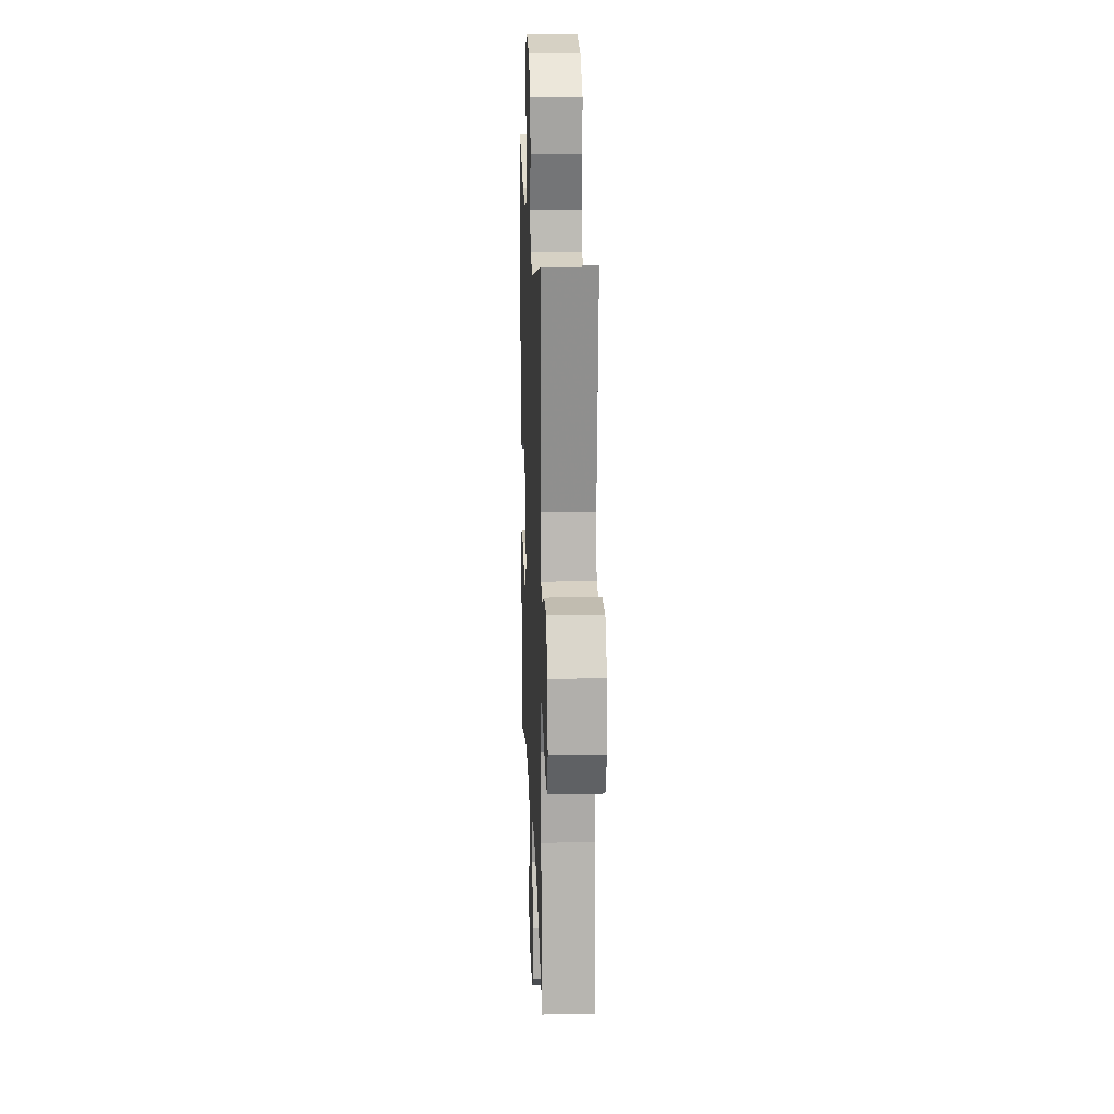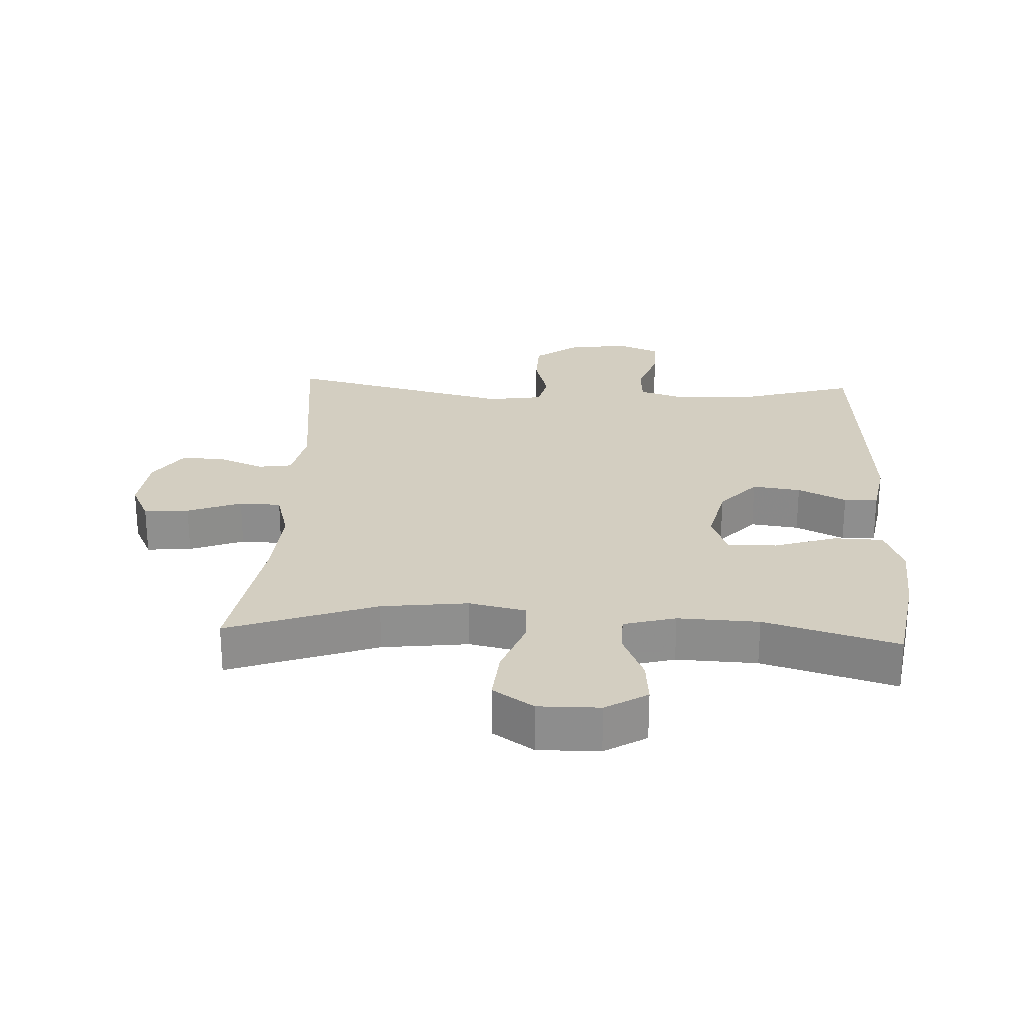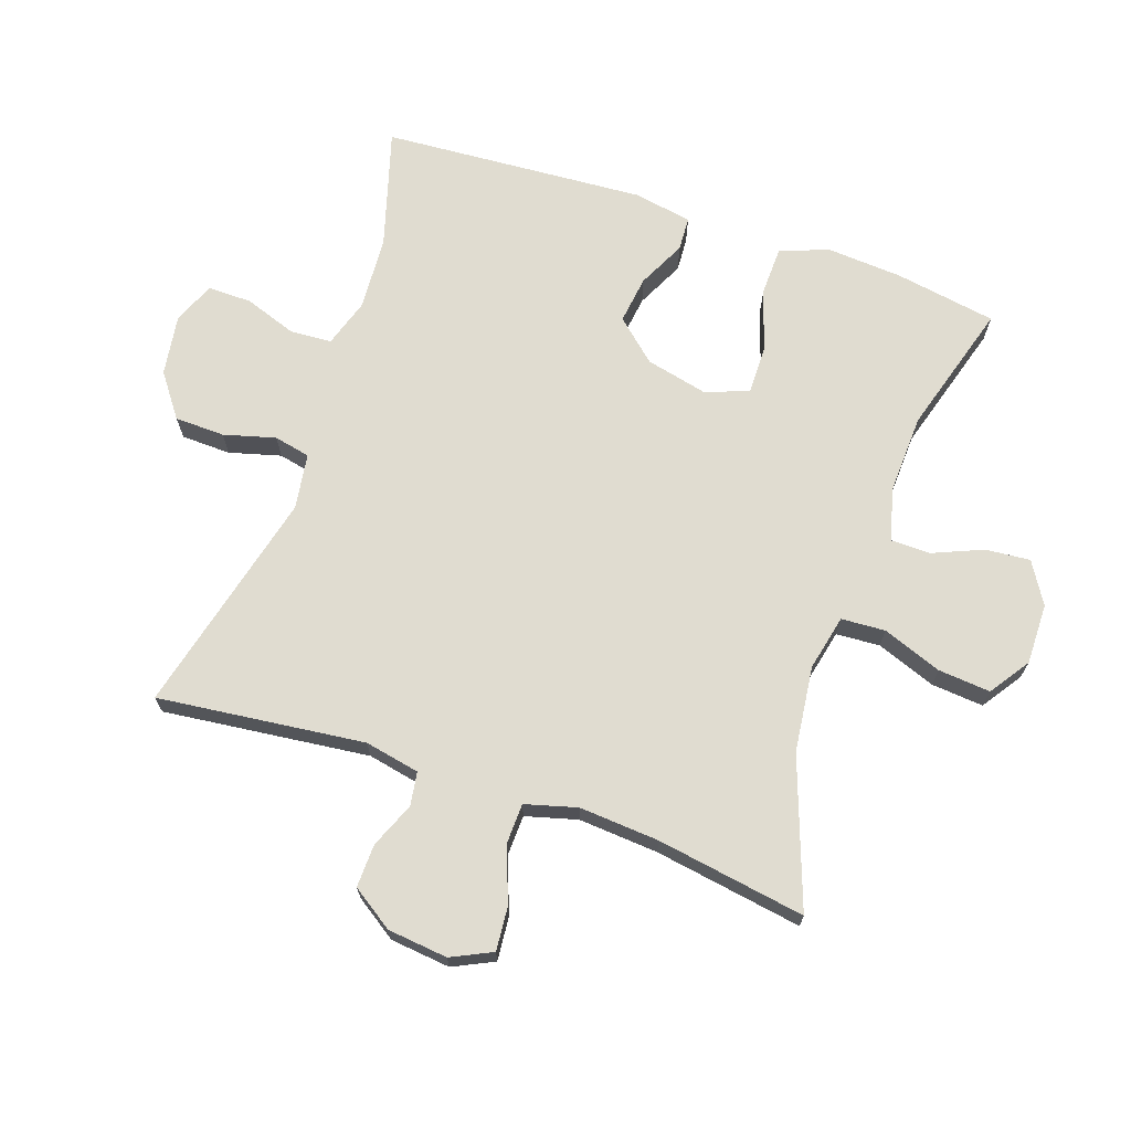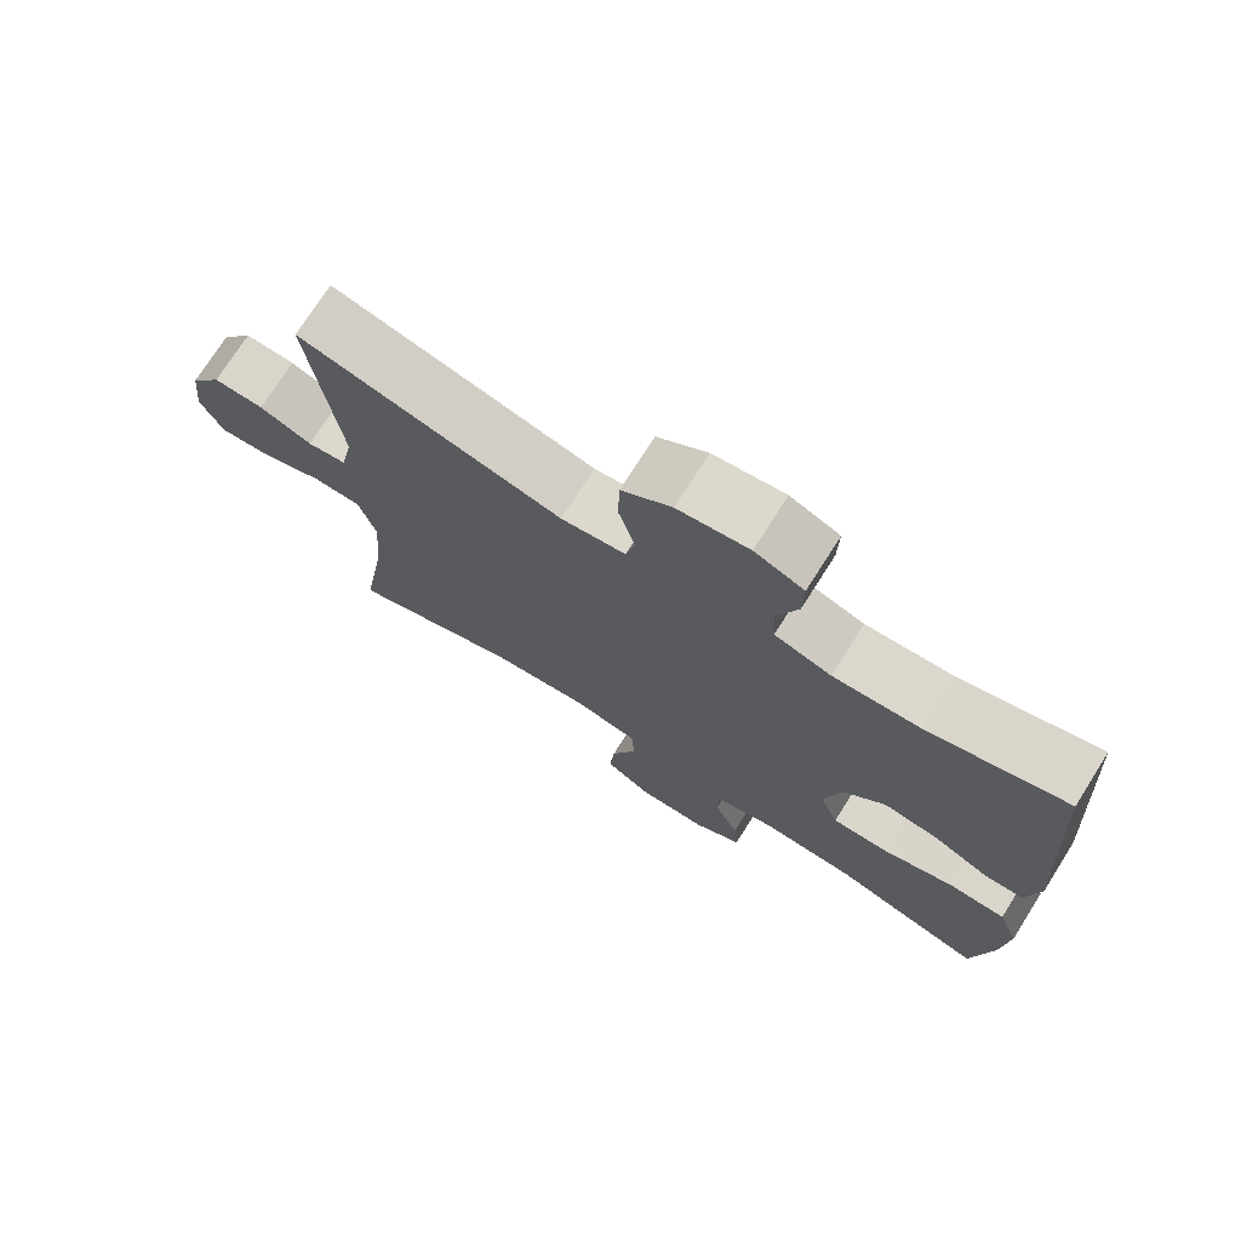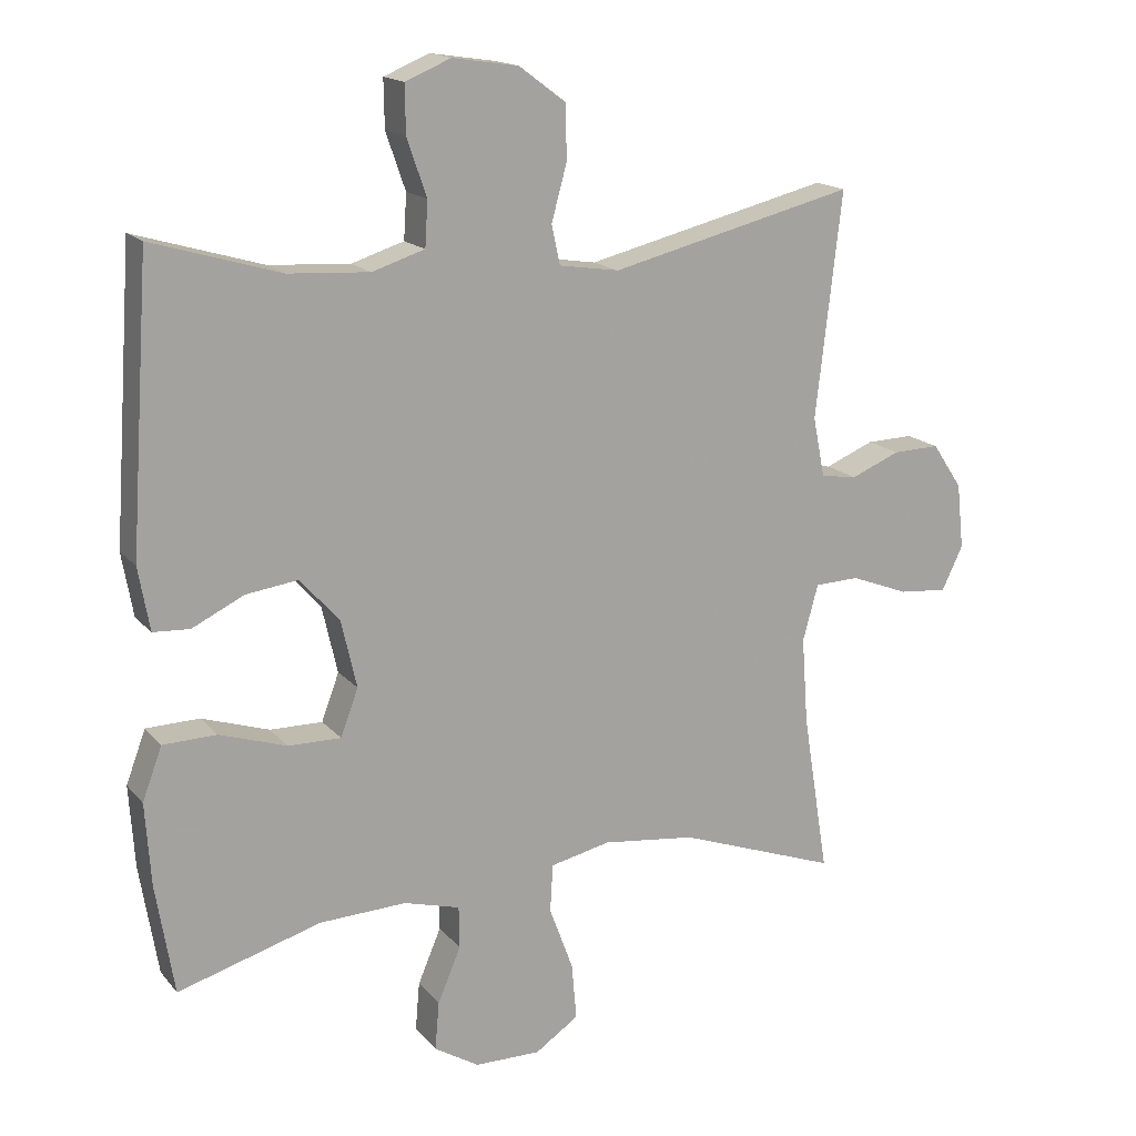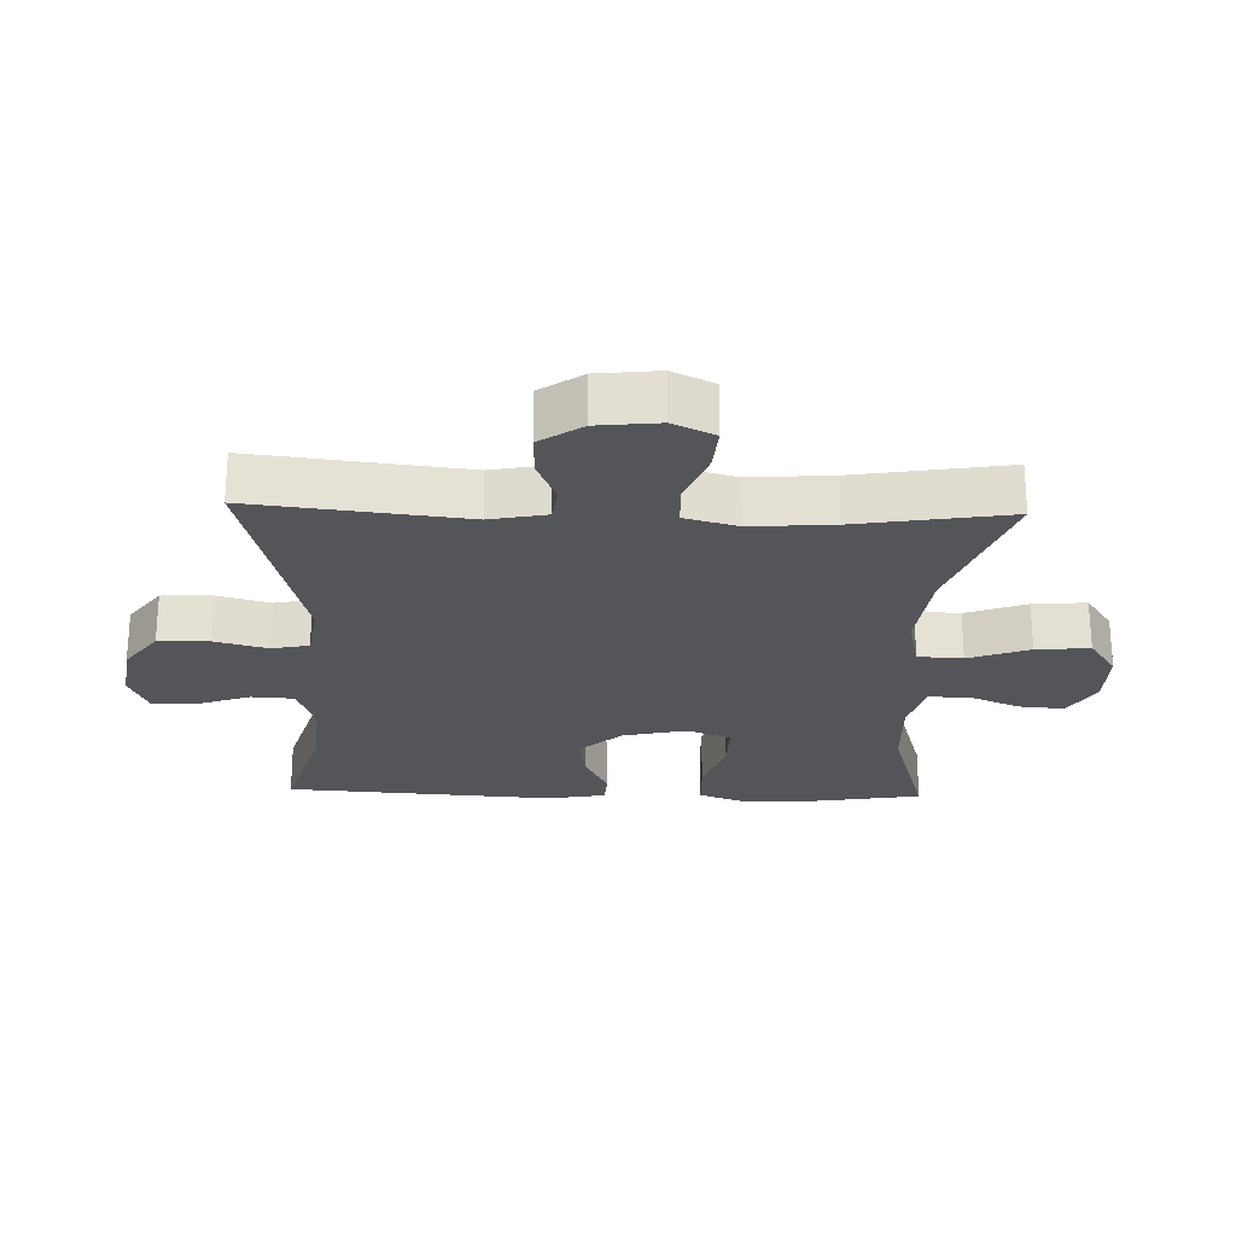
<metadata>
{"format":"obj","ext":"obj","renderer":"f3d","projection":"perspective","resolution":1024,"background":"white","views":[{"elev":18.3,"azim":87.8,"up":"+Z"},{"elev":25.1,"azim":-177.2,"up":"+Y"},{"elev":69.5,"azim":109.0,"up":"+Y"},{"elev":74.1,"azim":-147.6,"up":"+Z"},{"elev":16.3,"azim":-26.2,"up":"+Z"},{"elev":-24.5,"azim":88.2,"up":"+Y"}]}
</metadata>
<code>
v -0.5 0.07 0.5
v -0.317 0.07 0.446
v -0.202 0.07 0.439
v -0.127 0.07 0.463
v -0.123 0.07 0.527
v -0.151 0.07 0.608
v -0.152 0.07 0.676
v -0.087 0.07 0.703
v 0.007 0.07 0.689
v 0.073 0.07 0.64
v 0.075 0.07 0.563
v 0.053 0.07 0.483
v 0.065 0.07 0.427
v 0.151 0.07 0.414
v 0.5 0.07 0.5
v 0.463 0.07 0.18
v 0.48 0.07 0.095
v 0.532 0.07 0.087
v 0.602 0.07 0.116
v 0.669 0.07 0.118
v 0.712 0.07 0.054
v 0.722 0.07 -0.039
v 0.692 0.07 -0.102
v 0.623 0.07 -0.096
v 0.54 0.07 -0.064
v 0.476 0.07 -0.066
v 0.454 0.07 -0.146
v 0.463 0.07 -0.27
v 0.5 0.07 -0.5
v 0.272 0.07 -0.418
v 0.139 0.07 -0.402
v 0.053 0.07 -0.421
v 0.049 0.07 -0.489
v 0.083 0.07 -0.581
v 0.09 0.07 -0.662
v 0.028 0.07 -0.704
v -0.066 0.07 -0.703
v -0.13 0.07 -0.664
v -0.124 0.07 -0.595
v -0.091 0.07 -0.517
v -0.092 0.07 -0.457
v -0.172 0.07 -0.435
v -0.296 0.07 -0.44
v -0.5 0.07 -0.5
v -0.526 0.07 -0.343
v -0.534 0.07 -0.226
v -0.506 0.07 -0.151
v -0.43 0.07 -0.149
v -0.334 0.07 -0.18
v -0.259 0.07 -0.181
v -0.234 0.07 -0.114
v -0.256 0.07 -0.018
v -0.312 0.07 0.045
v -0.386 0.07 0.035
v -0.46 0.07 -0.001
v -0.512 0.07 0.002
v -0.528 0.07 0.092
v -0.5 0 0.5
v -0.317 0 0.446
v -0.202 0 0.439
v -0.127 0 0.463
v -0.123 0 0.527
v -0.151 0 0.608
v -0.152 0 0.676
v -0.087 0 0.703
v 0.007 0 0.689
v 0.073 0 0.64
v 0.075 0 0.563
v 0.053 0 0.483
v 0.065 0 0.427
v 0.151 0 0.414
v 0.5 0 0.5
v 0.463 0 0.18
v 0.48 0 0.095
v 0.532 0 0.087
v 0.602 0 0.116
v 0.669 0 0.118
v 0.712 0 0.054
v 0.722 0 -0.039
v 0.692 0 -0.102
v 0.623 0 -0.096
v 0.54 0 -0.064
v 0.476 0 -0.066
v 0.454 0 -0.146
v 0.463 0 -0.27
v 0.5 0 -0.5
v 0.272 0 -0.418
v 0.139 0 -0.402
v 0.053 0 -0.421
v 0.049 0 -0.489
v 0.083 0 -0.581
v 0.09 0 -0.662
v 0.028 0 -0.704
v -0.066 0 -0.703
v -0.13 0 -0.664
v -0.124 0 -0.595
v -0.091 0 -0.517
v -0.092 0 -0.457
v -0.172 0 -0.435
v -0.296 0 -0.44
v -0.5 0 -0.5
v -0.526 0 -0.343
v -0.534 0 -0.226
v -0.506 0 -0.151
v -0.43 0 -0.149
v -0.334 0 -0.18
v -0.259 0 -0.181
v -0.234 0 -0.114
v -0.256 0 -0.018
v -0.312 0 0.045
v -0.386 0 0.035
v -0.46 0 -0.001
v -0.512 0 0.002
v -0.528 0 0.092
f 57 1 2
f 56 57 2
f 55 56 2
f 54 55 2
f 53 54 2 3
f 52 53 3 4
f 51 52 4
f 47 48 49
f 46 47 49
f 45 46 49
f 44 45 49
f 43 44 49
f 42 43 49 50
f 41 42 50 51
f 38 39 40
f 37 38 40
f 36 37 40
f 35 36 40
f 34 35 40
f 33 34 40
f 32 33 40 41
f 28 29 30
f 27 28 30 31
f 26 27 31 32
f 23 24 25
f 22 23 25
f 21 22 25
f 20 21 25
f 19 20 25
f 18 19 25
f 17 18 25 26
f 41 51 4
f 32 41 4
f 26 32 4
f 17 26 4
f 16 17 4
f 10 11 12
f 9 10 12
f 8 9 12
f 7 8 12
f 6 7 12
f 5 6 12
f 5 12 13
f 4 5 13
f 16 4 13
f 14 15 16
f 13 14 16
f 59 58 114
f 59 114 113
f 59 113 112
f 59 112 111
f 60 59 111 110
f 61 60 110 109
f 61 109 108
f 106 105 104
f 106 104 103
f 106 103 102
f 106 102 101
f 106 101 100
f 107 106 100 99
f 108 107 99 98
f 97 96 95
f 97 95 94
f 97 94 93
f 97 93 92
f 97 92 91
f 97 91 90
f 98 97 90 89
f 87 86 85
f 88 87 85 84
f 89 88 84 83
f 82 81 80
f 82 80 79
f 82 79 78
f 82 78 77
f 82 77 76
f 82 76 75
f 83 82 75 74
f 61 108 98
f 61 98 89
f 61 89 83
f 61 83 74
f 61 74 73
f 69 68 67
f 69 67 66
f 69 66 65
f 69 65 64
f 69 64 63
f 69 63 62
f 70 69 62
f 70 62 61
f 70 61 73
f 73 72 71
f 73 71 70
f 1 58 59 2
f 2 59 60 3
f 3 60 61 4
f 4 61 62 5
f 5 62 63 6
f 6 63 64 7
f 7 64 65 8
f 8 65 66 9
f 9 66 67 10
f 10 67 68 11
f 11 68 69 12
f 12 69 70 13
f 13 70 71 14
f 14 71 72 15
f 15 72 73 16
f 16 73 74 17
f 17 74 75 18
f 18 75 76 19
f 19 76 77 20
f 20 77 78 21
f 21 78 79 22
f 22 79 80 23
f 23 80 81 24
f 24 81 82 25
f 25 82 83 26
f 26 83 84 27
f 27 84 85 28
f 28 85 86 29
f 29 86 87 30
f 30 87 88 31
f 31 88 89 32
f 32 89 90 33
f 33 90 91 34
f 34 91 92 35
f 35 92 93 36
f 36 93 94 37
f 37 94 95 38
f 38 95 96 39
f 39 96 97 40
f 40 97 98 41
f 41 98 99 42
f 42 99 100 43
f 43 100 101 44
f 44 101 102 45
f 45 102 103 46
f 46 103 104 47
f 47 104 105 48
f 48 105 106 49
f 49 106 107 50
f 50 107 108 51
f 51 108 109 52
f 52 109 110 53
f 53 110 111 54
f 54 111 112 55
f 55 112 113 56
f 56 113 114 57
f 57 114 58 1

</code>
